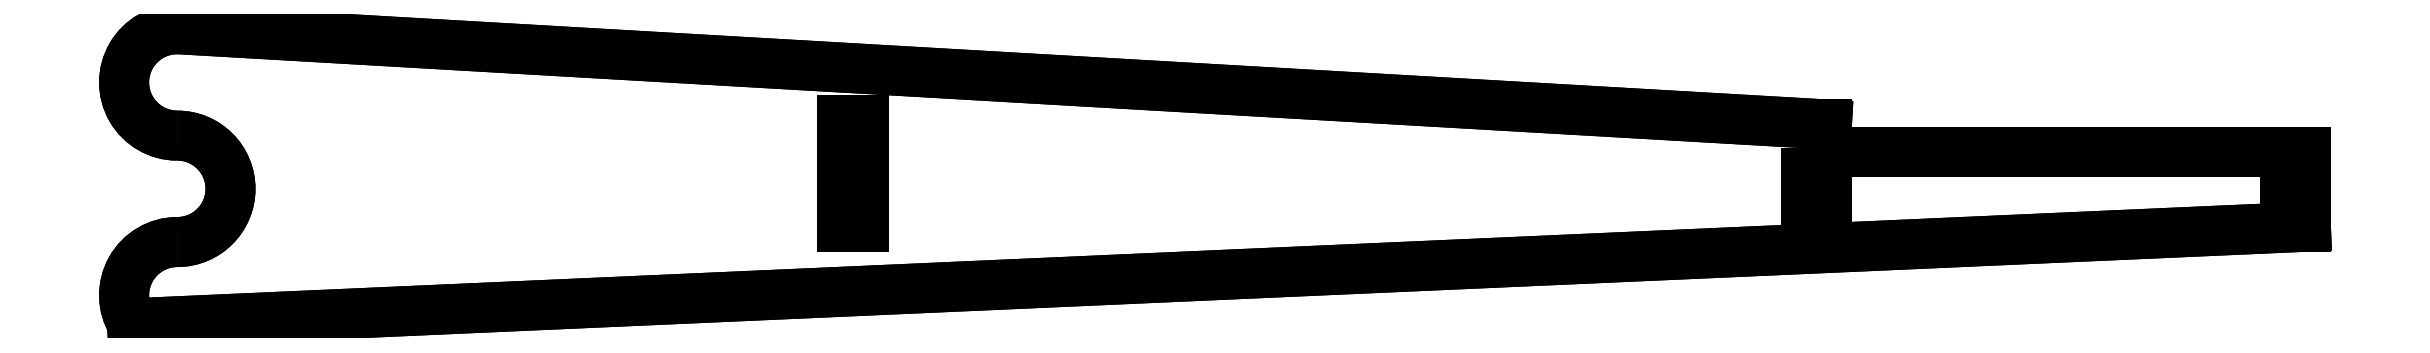
<metadata>
{"format":"dxf","ext":"dxf","renderer":"ezdxf+matplotlib","layout":"modelspace","background":"white","min_lineweight":24,"dpi":150}
</metadata>
<code>
0
SECTION
2
ENTITIES
0
LWPOLYLINE
8
0
90
4
70
1
43
0
10
710
20
-8
10
710
20
0
10
706
20
0
10
706
20
-8
0
LWPOLYLINE
8
0
90
4
70
1
43
0
10
529
20
-10
10
529
20
10
10
525
20
10
10
525
20
-10
0
ARC
8
0
10
400
20
17.11
30
0
40
10
50
90
51
270
0
ARC
8
0
10
400
20
-2.889
30
0
40
10
50
-90
51
90
0
ARC
8
0
10
400
20
-22.89
30
0
40
10
50
90
51
211.8
0
LINE
8
0
10
391.5
20
-28.16
30
0
11
800
21
-10.02
31
0
0
LINE
8
0
10
796
20
-4
30
0
11
796
21
0
31
0
0
LINE
8
0
10
796
20
0
30
0
11
800
21
0
31
0
0
LINE
8
0
10
800
20
0
30
0
11
800
21
4
31
0
0
LINE
8
0
10
800
20
4
30
0
11
710
21
4
31
0
0
LINE
8
0
10
710
20
4
30
0
11
710
21
9.2
31
0
0
LINE
8
0
10
710
20
9.2
30
0
11
400
21
27.11
31
0
0
LWPOLYLINE
8
0
90
4
70
1
43
0
10
710
20
0
10
710
20
-8
10
706
20
-8
10
706
20
0
0
LWPOLYLINE
8
0
90
4
70
1
43
0
10
529
20
10
10
529
20
-10
10
525
20
-10
10
525
20
10
0
ARC
8
0
10
400
20
17.11
30
0
40
10
50
90
51
270
0
LINE
8
0
10
400
20
27.11
30
0
11
710
21
9.2
31
0
0
LINE
8
0
10
710
20
9.2
30
0
11
710
21
4
31
0
0
LINE
8
0
10
710
20
4
30
0
11
800
21
4
31
0
0
LINE
8
0
10
800
20
4
30
0
11
800
21
0
31
0
0
LINE
8
0
10
800
20
0
30
0
11
796
21
0
31
0
0
LINE
8
0
10
796
20
0
30
0
11
796
21
-4
31
0
0
LINE
8
0
10
800
20
-10.02
30
0
11
391.5
21
-28.16
31
0
0
ARC
8
0
10
400
20
-22.89
30
0
40
10
50
90
51
211.8
0
ARC
8
0
10
400
20
-2.889
30
0
40
10
50
-90
51
90
0
LINE
8
0
10
800
20
-10.02
30
0
11
800
21
-5.018
31
0
0
LINE
8
0
10
800
20
-5.018
30
0
11
796
21
-5.018
31
0
0
LINE
8
0
10
796
20
-5.018
30
0
11
796
21
-4
31
0
0
ENDSEC
0
EOF

</code>
